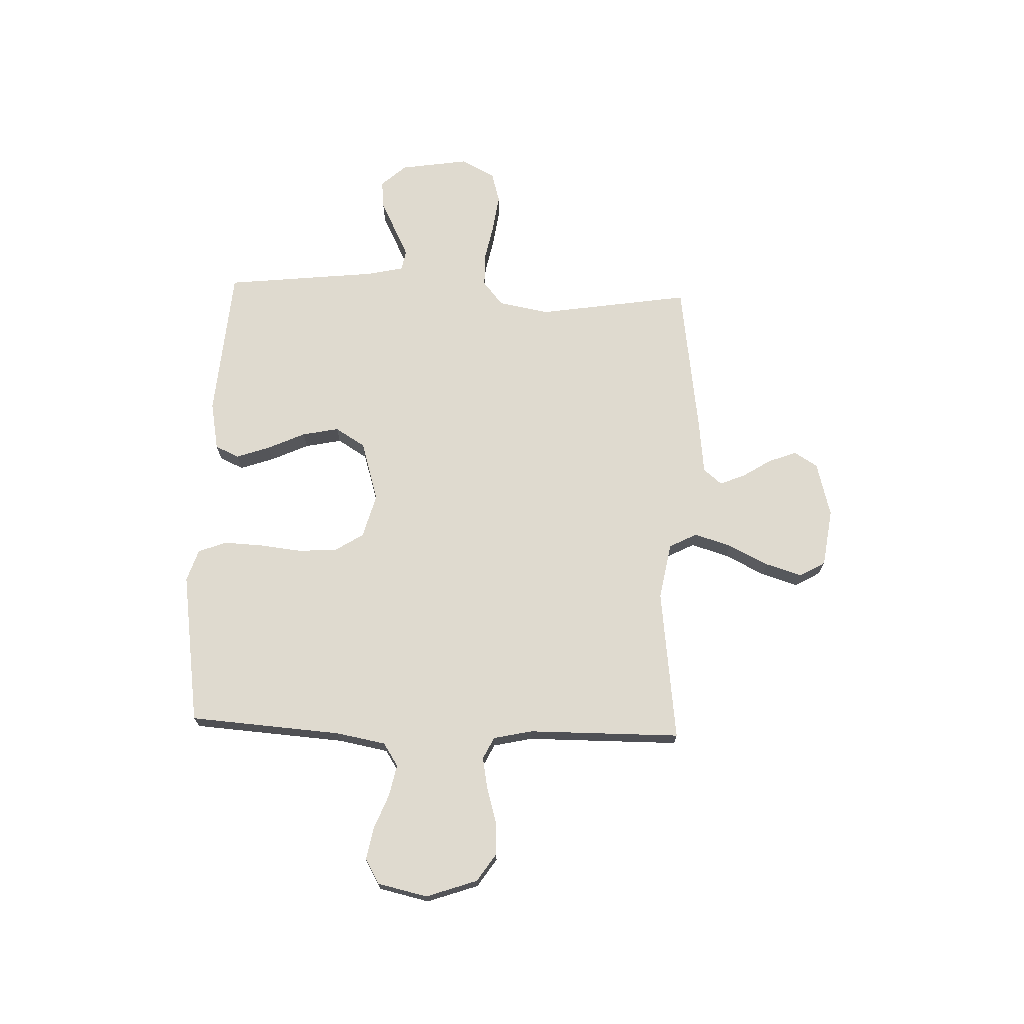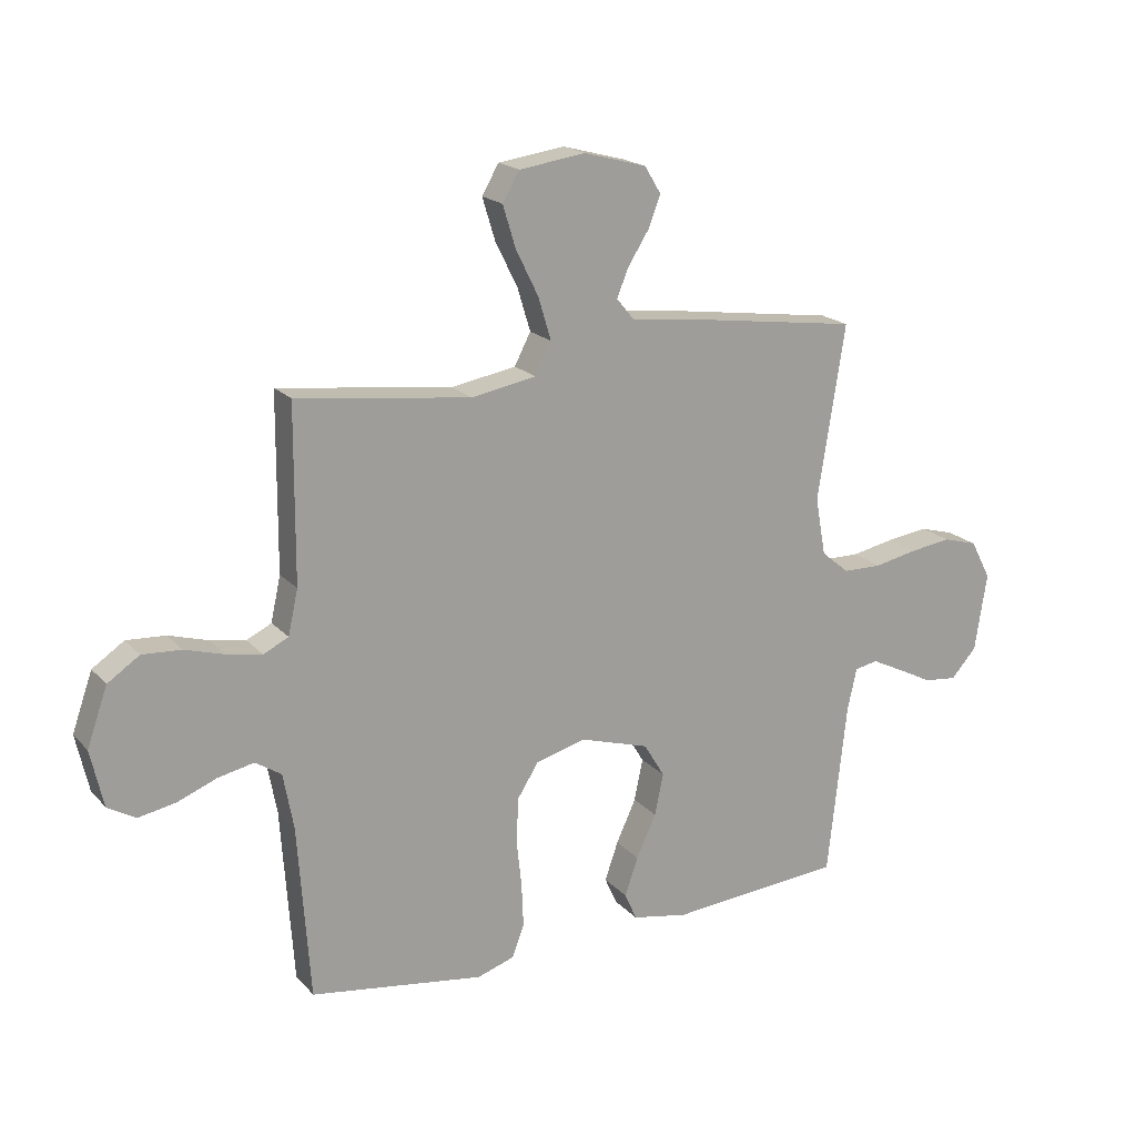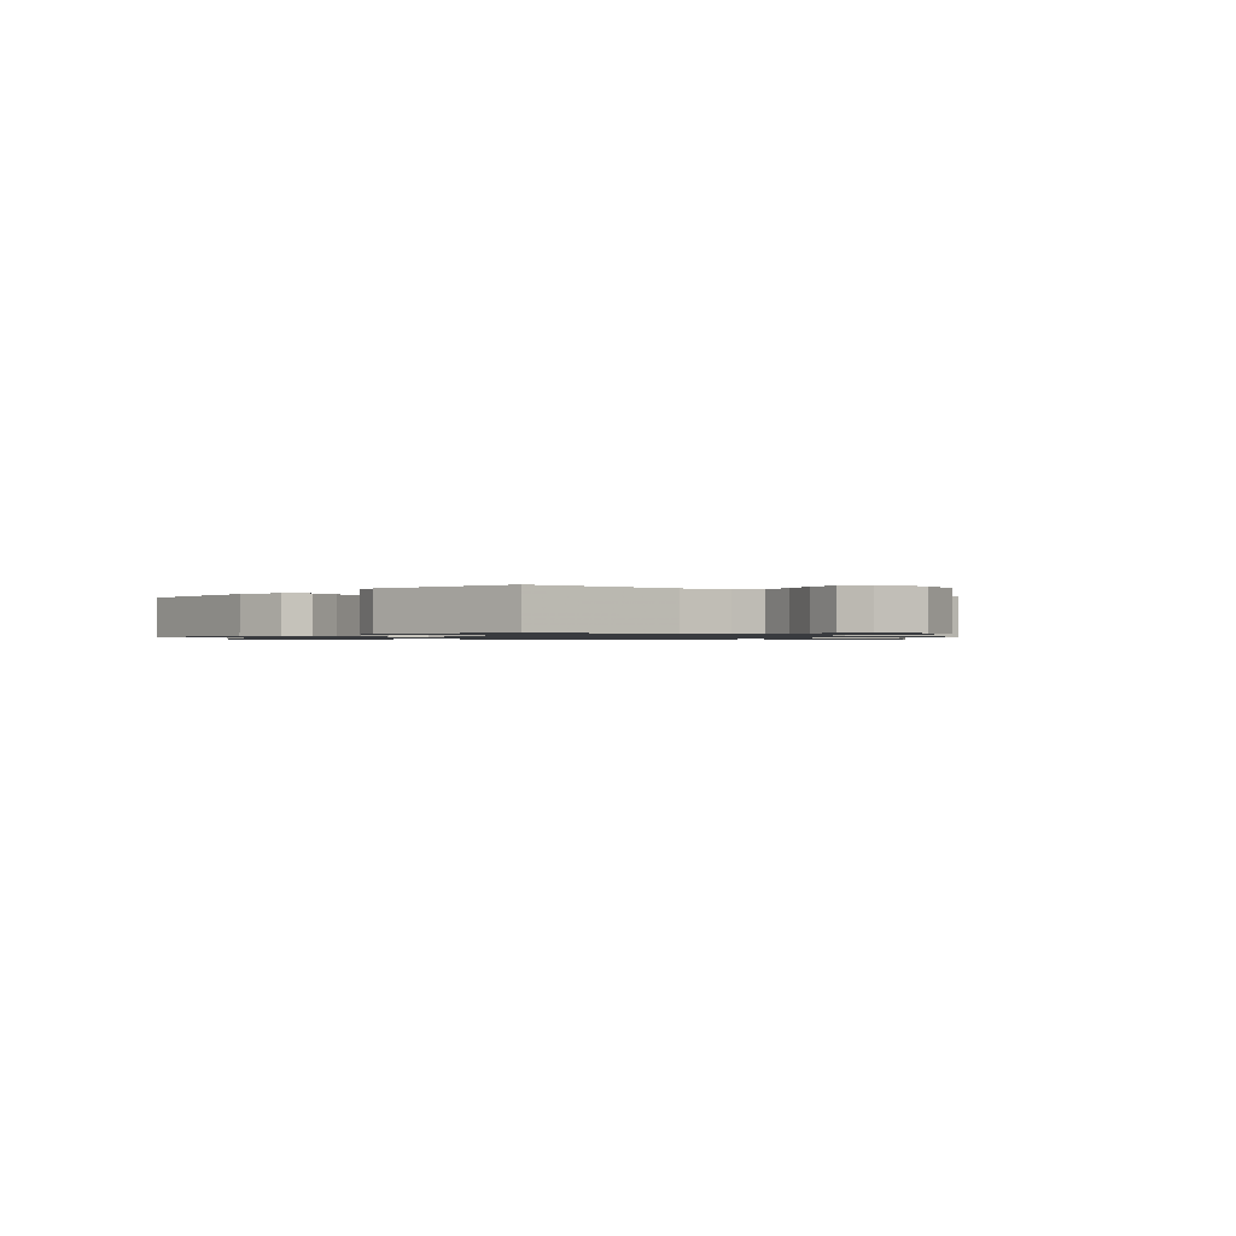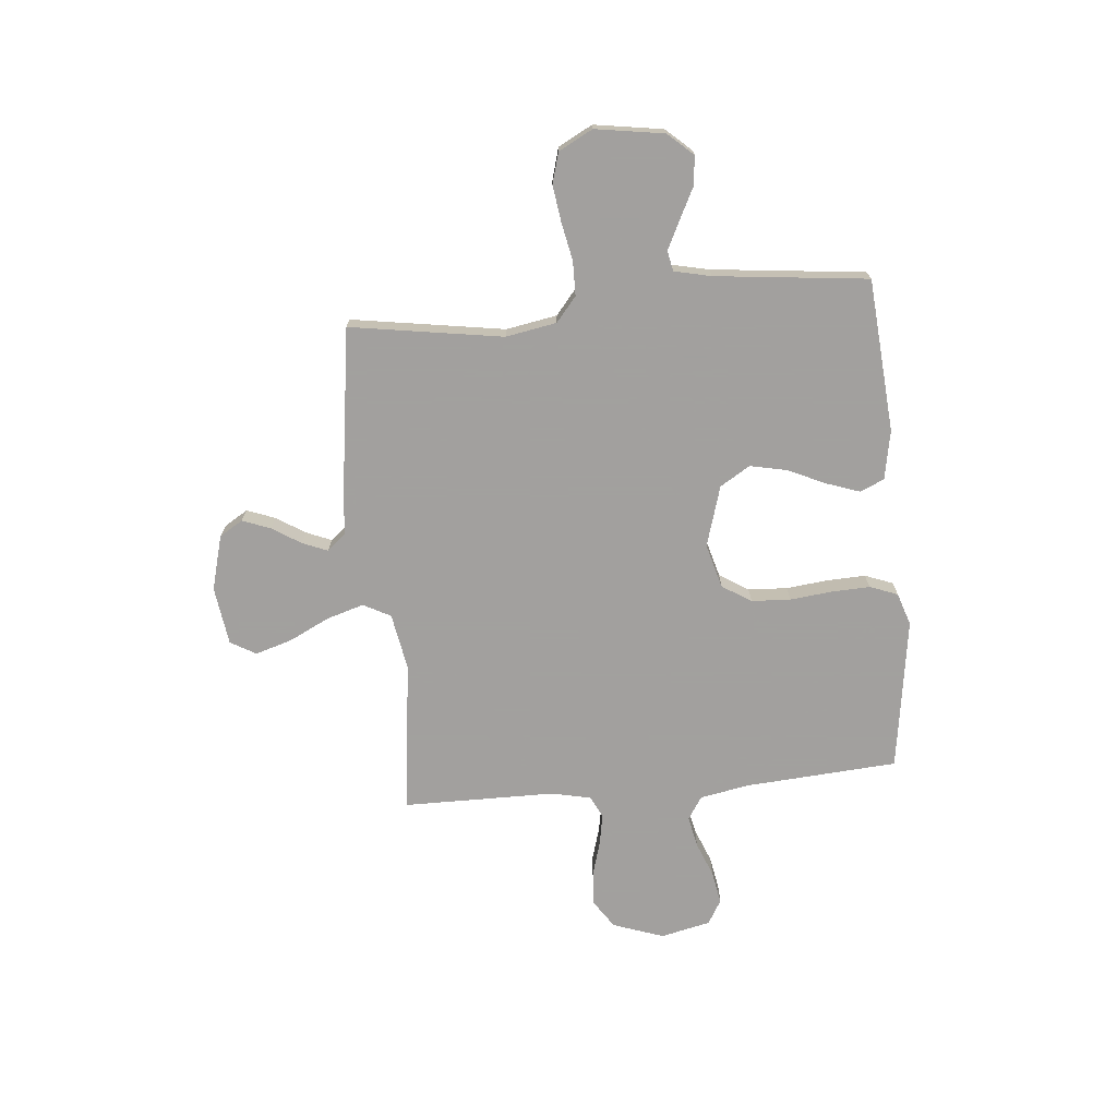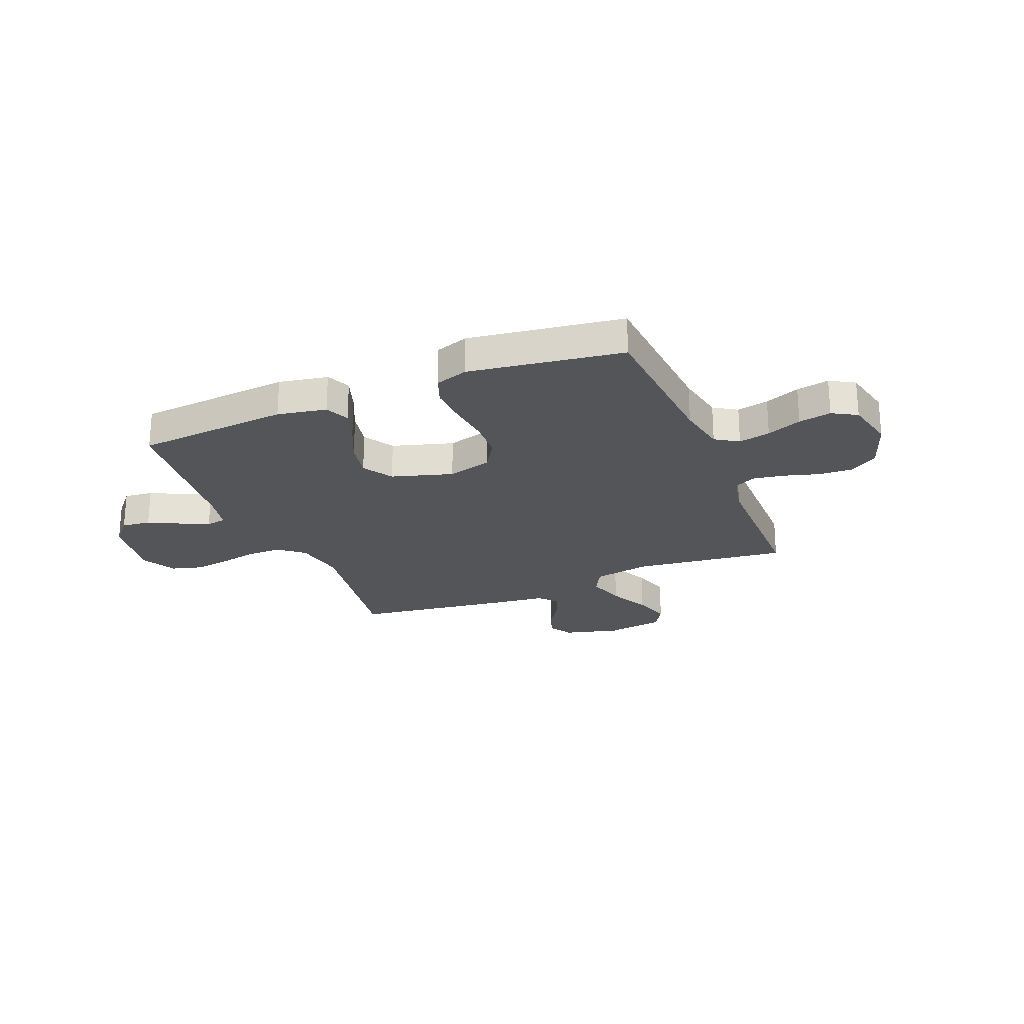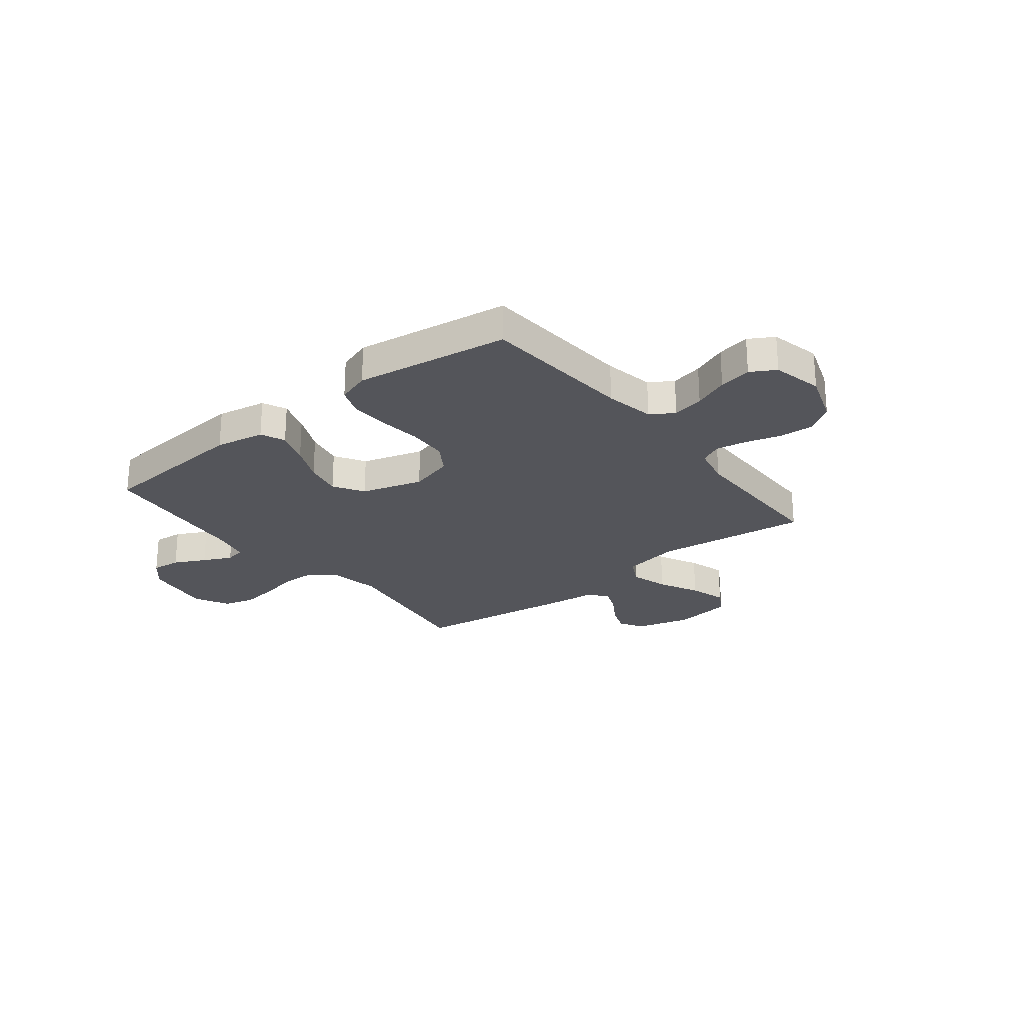
<metadata>
{"format":"obj","ext":"obj","renderer":"f3d","projection":"perspective","resolution":1024,"background":"white","views":[{"elev":70.6,"azim":-87.9,"up":"+Y"},{"elev":18.9,"azim":-28.5,"up":"+Z"},{"elev":-1.0,"azim":-132.6,"up":"+Y"},{"elev":-71.9,"azim":95.3,"up":"+Y"},{"elev":-24.1,"azim":-157.6,"up":"+Y"},{"elev":-24.9,"azim":-141.5,"up":"+Y"}]}
</metadata>
<code>
v 0.5 0.07 -0.5
v 0.2 0.07 -0.524
v 0.104 0.07 -0.506
v 0.083 0.07 -0.459
v 0.106 0.07 -0.393
v 0.14 0.07 -0.319
v 0.155 0.07 -0.247
v 0.119 0.07 -0.188
v 0 0.07 -0.152
v -0.087 0.07 -0.176
v -0.123 0.07 -0.233
v -0.127 0.07 -0.31
v -0.118 0.07 -0.393
v -0.115 0.07 -0.468
v -0.136 0.07 -0.523
v -0.2 0.07 -0.544
v -0.5 0.07 -0.5
v -0.521 0.07 -0.2
v -0.539 0.07 -0.103
v -0.584 0.07 -0.074
v -0.646 0.07 -0.087
v -0.714 0.07 -0.114
v -0.778 0.07 -0.126
v -0.826 0.07 -0.098
v -0.848 0.07 0
v -0.813 0.07 0.1
v -0.758 0.07 0.137
v -0.691 0.07 0.133
v -0.623 0.07 0.113
v -0.562 0.07 0.102
v -0.519 0.07 0.123
v -0.502 0.07 0.2
v -0.5 0.07 0.5
v -0.2 0.07 0.463
v -0.088 0.07 0.483
v -0.06 0.07 0.537
v -0.082 0.07 0.61
v -0.121 0.07 0.689
v -0.143 0.07 0.761
v -0.114 0.07 0.811
v 0 0.07 0.827
v 0.108 0.07 0.798
v 0.136 0.07 0.752
v 0.115 0.07 0.697
v 0.079 0.07 0.64
v 0.059 0.07 0.591
v 0.089 0.07 0.555
v 0.2 0.07 0.542
v 0.5 0.07 0.5
v 0.453 0.07 0.2
v 0.471 0.07 0.1
v 0.519 0.07 0.06
v 0.586 0.07 0.059
v 0.66 0.07 0.074
v 0.732 0.07 0.084
v 0.792 0.07 0.067
v 0.827 0.07 0
v 0.806 0.07 -0.135
v 0.762 0.07 -0.184
v 0.705 0.07 -0.178
v 0.644 0.07 -0.147
v 0.589 0.07 -0.12
v 0.549 0.07 -0.128
v 0.533 0.07 -0.2
v 0.5 0 -0.5
v 0.2 0 -0.524
v 0.104 0 -0.506
v 0.083 0 -0.459
v 0.106 0 -0.393
v 0.14 0 -0.319
v 0.155 0 -0.247
v 0.119 0 -0.188
v 0 0 -0.152
v -0.087 0 -0.176
v -0.123 0 -0.233
v -0.127 0 -0.31
v -0.118 0 -0.393
v -0.115 0 -0.468
v -0.136 0 -0.523
v -0.2 0 -0.544
v -0.5 0 -0.5
v -0.521 0 -0.2
v -0.539 0 -0.103
v -0.584 0 -0.074
v -0.646 0 -0.087
v -0.714 0 -0.114
v -0.778 0 -0.126
v -0.826 0 -0.098
v -0.848 0 0
v -0.813 0 0.1
v -0.758 0 0.137
v -0.691 0 0.133
v -0.623 0 0.113
v -0.562 0 0.102
v -0.519 0 0.123
v -0.502 0 0.2
v -0.5 0 0.5
v -0.2 0 0.463
v -0.088 0 0.483
v -0.06 0 0.537
v -0.082 0 0.61
v -0.121 0 0.689
v -0.143 0 0.761
v -0.114 0 0.811
v 0 0 0.827
v 0.108 0 0.798
v 0.136 0 0.752
v 0.115 0 0.697
v 0.079 0 0.64
v 0.059 0 0.591
v 0.089 0 0.555
v 0.2 0 0.542
v 0.5 0 0.5
v 0.453 0 0.2
v 0.471 0 0.1
v 0.519 0 0.06
v 0.586 0 0.059
v 0.66 0 0.074
v 0.732 0 0.084
v 0.792 0 0.067
v 0.827 0 0
v 0.806 0 -0.135
v 0.762 0 -0.184
v 0.705 0 -0.178
v 0.644 0 -0.147
v 0.589 0 -0.12
v 0.549 0 -0.128
v 0.533 0 -0.2
f 58 59 60 61
f 58 61 62
f 57 58 62
f 56 57 62 63
f 53 54 55 56
f 47 48 49 50
f 47 50 51
f 42 43 44 45
f 42 45 46
f 41 42 46
f 40 41 46
f 37 38 39 40
f 36 37 40 46
f 35 36 46 47
f 32 33 34
f 31 32 34 35
f 26 27 28 29
f 26 29 30
f 25 26 30
f 24 25 30
f 21 22 23 24
f 20 21 24 30
f 19 20 30 31
f 15 16 17 18
f 12 13 14 15
f 12 15 18 19
f 3 4 5 6
f 3 6 7
f 64 1 2 3
f 63 64 3 7
f 53 56 63 7
f 31 35 47 51
f 31 51 52
f 11 12 19 31
f 10 11 31
f 9 10 31 52
f 8 9 52 53
f 7 8 53
f 125 124 123 122
f 126 125 122
f 126 122 121
f 127 126 121 120
f 120 119 118 117
f 114 113 112 111
f 115 114 111
f 109 108 107 106
f 110 109 106
f 110 106 105
f 110 105 104
f 104 103 102 101
f 110 104 101 100
f 111 110 100 99
f 98 97 96
f 99 98 96 95
f 93 92 91 90
f 94 93 90
f 94 90 89
f 94 89 88
f 88 87 86 85
f 94 88 85 84
f 95 94 84 83
f 82 81 80 79
f 79 78 77 76
f 83 82 79 76
f 70 69 68 67
f 71 70 67
f 67 66 65 128
f 71 67 128 127
f 71 127 120 117
f 115 111 99 95
f 116 115 95
f 95 83 76 75
f 95 75 74
f 116 95 74 73
f 117 116 73 72
f 117 72 71
f 1 65 66 2
f 2 66 67 3
f 3 67 68 4
f 4 68 69 5
f 5 69 70 6
f 6 70 71 7
f 7 71 72 8
f 8 72 73 9
f 9 73 74 10
f 10 74 75 11
f 11 75 76 12
f 12 76 77 13
f 13 77 78 14
f 14 78 79 15
f 15 79 80 16
f 16 80 81 17
f 17 81 82 18
f 18 82 83 19
f 19 83 84 20
f 20 84 85 21
f 21 85 86 22
f 22 86 87 23
f 23 87 88 24
f 24 88 89 25
f 25 89 90 26
f 26 90 91 27
f 27 91 92 28
f 28 92 93 29
f 29 93 94 30
f 30 94 95 31
f 31 95 96 32
f 32 96 97 33
f 33 97 98 34
f 34 98 99 35
f 35 99 100 36
f 36 100 101 37
f 37 101 102 38
f 38 102 103 39
f 39 103 104 40
f 40 104 105 41
f 41 105 106 42
f 42 106 107 43
f 43 107 108 44
f 44 108 109 45
f 45 109 110 46
f 46 110 111 47
f 47 111 112 48
f 48 112 113 49
f 49 113 114 50
f 50 114 115 51
f 51 115 116 52
f 52 116 117 53
f 53 117 118 54
f 54 118 119 55
f 55 119 120 56
f 56 120 121 57
f 57 121 122 58
f 58 122 123 59
f 59 123 124 60
f 60 124 125 61
f 61 125 126 62
f 62 126 127 63
f 63 127 128 64
f 64 128 65 1

</code>
